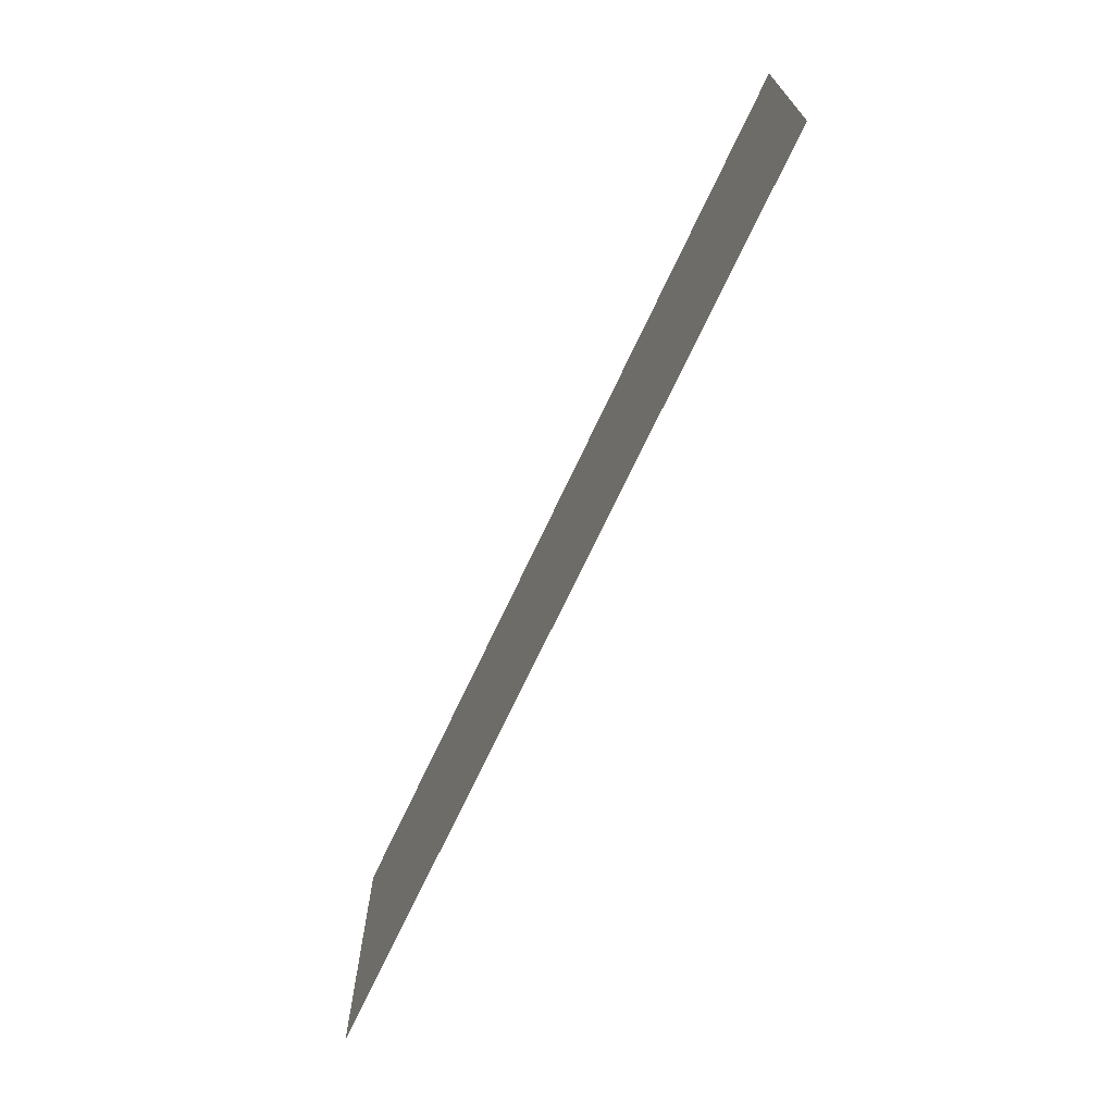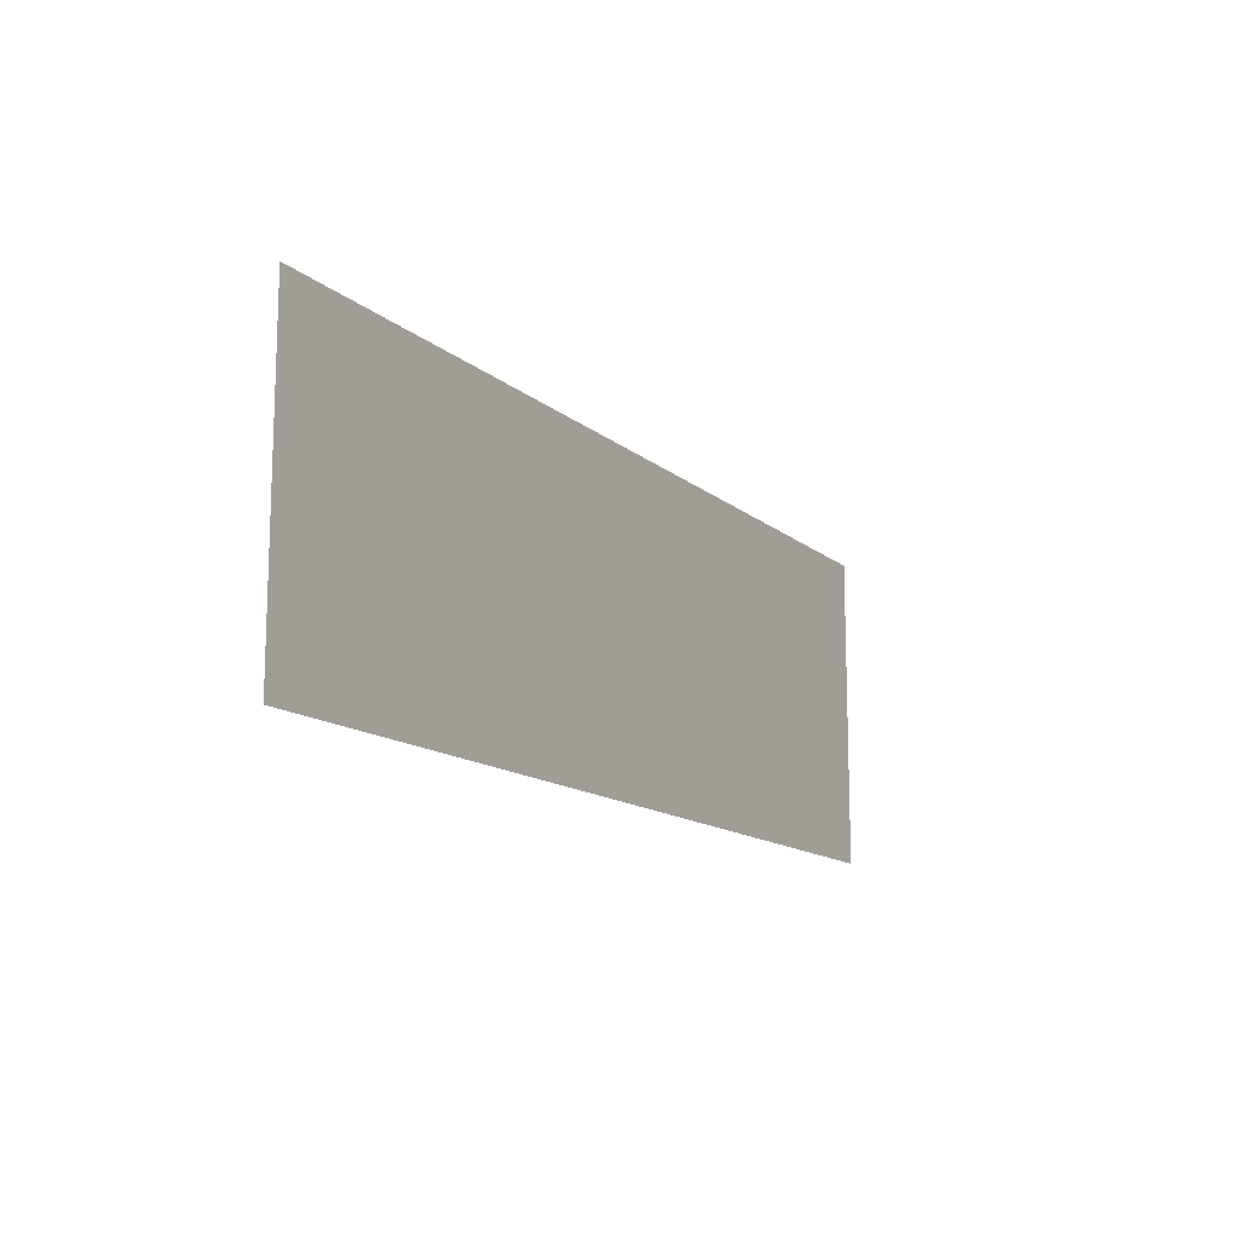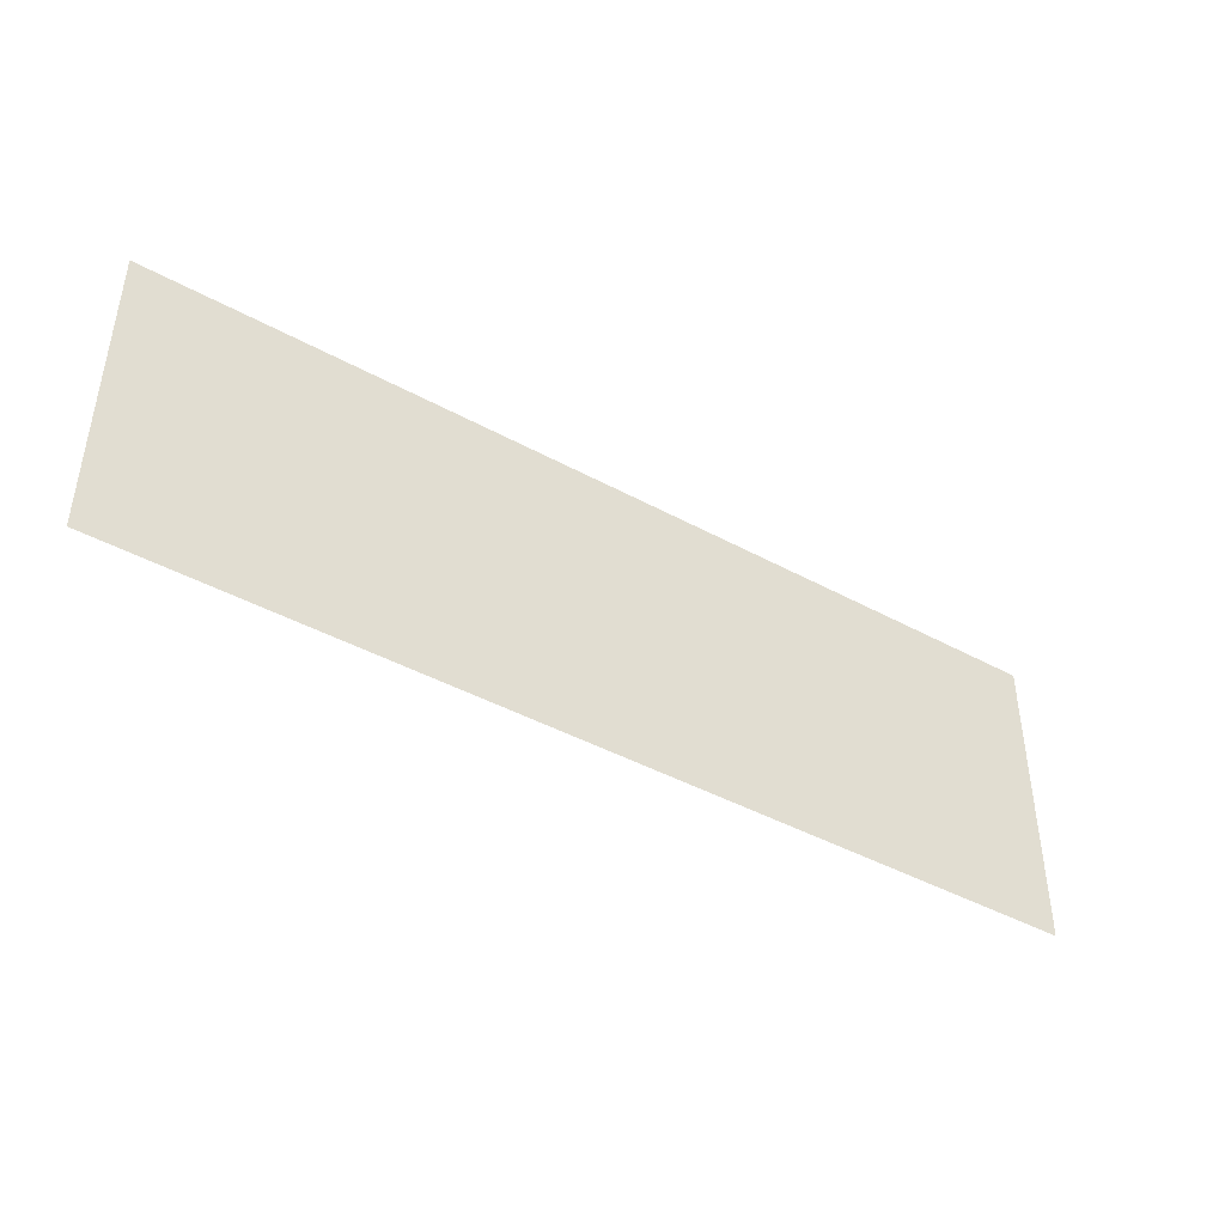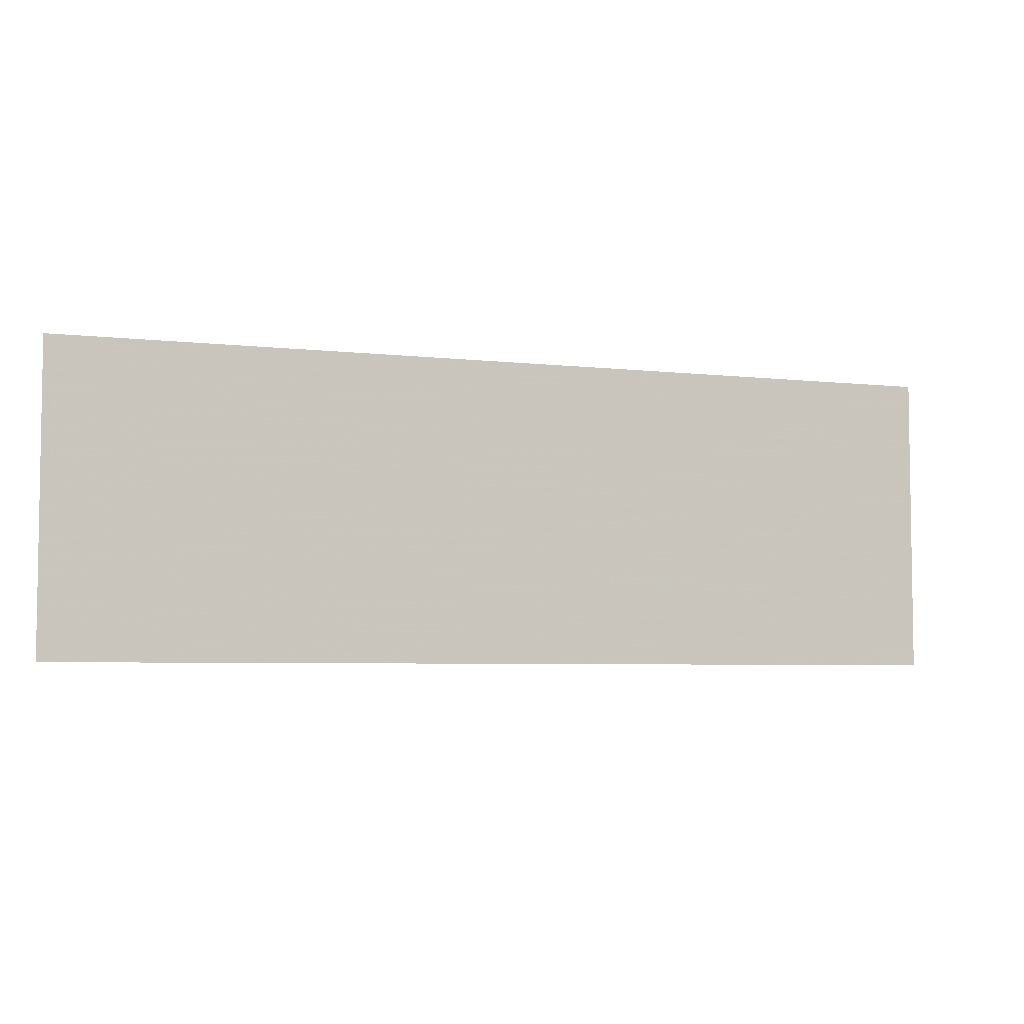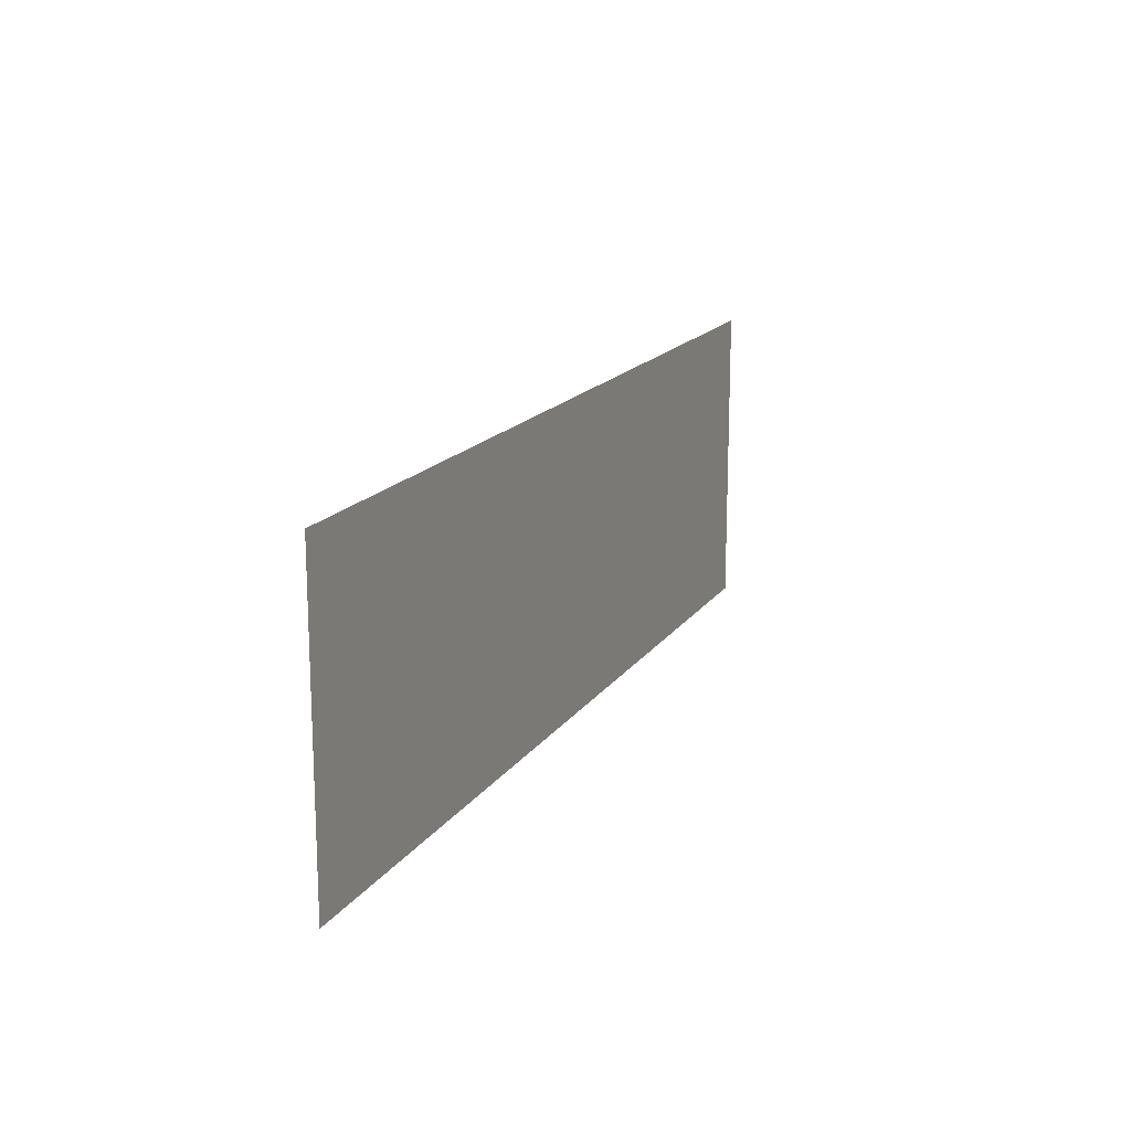
<metadata>
{"format":"obj","ext":"obj","renderer":"f3d","projection":"perspective","resolution":1024,"background":"white","views":[{"elev":-69.8,"azim":65.0,"up":"+Y"},{"elev":-13.4,"azim":119.6,"up":"+Y"},{"elev":-43.1,"azim":-33.0,"up":"+Y"},{"elev":-5.2,"azim":-20.1,"up":"+Y"},{"elev":16.4,"azim":112.9,"up":"+Y"}]}
</metadata>
<code>
v -0.312 -0.1025 -0
v -0.312 -0.07972 -0
v -0.312 -0.05694 -0
v -0.312 -0.03417 -0
v -0.312 -0.01139 -0
v -0.312 0.01139 0
v -0.312 0.03417 0
v -0.312 0.05694 0
v -0.312 0.07972 0
v -0.312 0.1025 0
v -0.2427 -0.1025 -0
v -0.2427 -0.07972 -0
v -0.2427 -0.05694 -0
v -0.2427 -0.03417 -0
v -0.2427 -0.01139 -0
v -0.2427 0.01139 0
v -0.2427 0.03417 0
v -0.2427 0.05694 0
v -0.2427 0.07972 0
v -0.2427 0.1025 0
v -0.1733 -0.1025 -0
v -0.1733 -0.07972 -0
v -0.1733 -0.05694 -0
v -0.1733 -0.03417 -0
v -0.1733 -0.01139 -0
v -0.1733 0.01139 0
v -0.1733 0.03417 0
v -0.1733 0.05694 0
v -0.1733 0.07972 0
v -0.1733 0.1025 0
v -0.104 -0.1025 -0
v -0.104 -0.07972 -0
v -0.104 -0.05694 -0
v -0.104 -0.03417 -0
v -0.104 -0.01139 -0
v -0.104 0.01139 0
v -0.104 0.03417 0
v -0.104 0.05694 0
v -0.104 0.07972 0
v -0.104 0.1025 0
v -0.03467 -0.1025 -0
v -0.03467 -0.07972 -0
v -0.03467 -0.05694 -0
v -0.03467 -0.03417 -0
v -0.03467 -0.01139 -0
v -0.03467 0.01139 0
v -0.03467 0.03417 0
v -0.03467 0.05694 0
v -0.03467 0.07972 0
v -0.03467 0.1025 0
v 0.03467 -0.1025 0
v 0.03467 -0.07972 0
v 0.03467 -0.05694 0
v 0.03467 -0.03417 0
v 0.03467 -0.01139 0
v 0.03467 0.01139 0
v 0.03467 0.03417 0
v 0.03467 0.05694 0
v 0.03467 0.07972 0
v 0.03467 0.1025 0
v 0.104 -0.1025 0
v 0.104 -0.07972 0
v 0.104 -0.05694 0
v 0.104 -0.03417 0
v 0.104 -0.01139 0
v 0.104 0.01139 0
v 0.104 0.03417 0
v 0.104 0.05694 0
v 0.104 0.07972 0
v 0.104 0.1025 0
v 0.1733 -0.1025 0
v 0.1733 -0.07972 0
v 0.1733 -0.05694 0
v 0.1733 -0.03417 0
v 0.1733 -0.01139 0
v 0.1733 0.01139 0
v 0.1733 0.03417 0
v 0.1733 0.05694 0
v 0.1733 0.07972 0
v 0.1733 0.1025 0
v 0.2427 -0.1025 0
v 0.2427 -0.07972 0
v 0.2427 -0.05694 0
v 0.2427 -0.03417 0
v 0.2427 -0.01139 0
v 0.2427 0.01139 0
v 0.2427 0.03417 0
v 0.2427 0.05694 0
v 0.2427 0.07972 0
v 0.2427 0.1025 0
v 0.312 -0.1025 0
v 0.312 -0.07972 0
v 0.312 -0.05694 0
v 0.312 -0.03417 0
v 0.312 -0.01139 0
v 0.312 0.01139 0
v 0.312 0.03417 0
v 0.312 0.05694 0
v 0.312 0.07972 0
v 0.312 0.1025 0
f 1 11 12
f 2 12 13
f 3 13 14
f 4 14 15
f 5 15 16
f 6 16 17
f 7 17 18
f 8 18 19
f 9 19 20
f 11 21 22
f 12 22 23
f 13 23 24
f 14 24 25
f 15 25 26
f 16 26 27
f 17 27 28
f 18 28 29
f 19 29 30
f 21 31 32
f 22 32 33
f 23 33 34
f 24 34 35
f 25 35 36
f 26 36 37
f 27 37 38
f 28 38 39
f 29 39 40
f 31 41 42
f 32 42 43
f 33 43 44
f 34 44 45
f 35 45 46
f 36 46 47
f 37 47 48
f 38 48 49
f 39 49 50
f 41 51 52
f 42 52 53
f 43 53 54
f 44 54 55
f 45 55 56
f 46 56 57
f 47 57 58
f 48 58 59
f 49 59 60
f 51 61 62
f 52 62 63
f 53 63 64
f 54 64 65
f 55 65 66
f 56 66 67
f 57 67 68
f 58 68 69
f 59 69 70
f 61 71 72
f 62 72 73
f 63 73 74
f 64 74 75
f 65 75 76
f 66 76 77
f 67 77 78
f 68 78 79
f 69 79 80
f 71 81 82
f 72 82 83
f 73 83 84
f 74 84 85
f 75 85 86
f 76 86 87
f 77 87 88
f 78 88 89
f 79 89 90
f 81 91 92
f 82 92 93
f 83 93 94
f 84 94 95
f 85 95 96
f 86 96 97
f 87 97 98
f 88 98 99
f 89 99 100
f 1 12 2
f 2 13 3
f 3 14 4
f 4 15 5
f 5 16 6
f 6 17 7
f 7 18 8
f 8 19 9
f 9 20 10
f 11 22 12
f 12 23 13
f 13 24 14
f 14 25 15
f 15 26 16
f 16 27 17
f 17 28 18
f 18 29 19
f 19 30 20
f 21 32 22
f 22 33 23
f 23 34 24
f 24 35 25
f 25 36 26
f 26 37 27
f 27 38 28
f 28 39 29
f 29 40 30
f 31 42 32
f 32 43 33
f 33 44 34
f 34 45 35
f 35 46 36
f 36 47 37
f 37 48 38
f 38 49 39
f 39 50 40
f 41 52 42
f 42 53 43
f 43 54 44
f 44 55 45
f 45 56 46
f 46 57 47
f 47 58 48
f 48 59 49
f 49 60 50
f 51 62 52
f 52 63 53
f 53 64 54
f 54 65 55
f 55 66 56
f 56 67 57
f 57 68 58
f 58 69 59
f 59 70 60
f 61 72 62
f 62 73 63
f 63 74 64
f 64 75 65
f 65 76 66
f 66 77 67
f 67 78 68
f 68 79 69
f 69 80 70
f 71 82 72
f 72 83 73
f 73 84 74
f 74 85 75
f 75 86 76
f 76 87 77
f 77 88 78
f 78 89 79
f 79 90 80
f 81 92 82
f 82 93 83
f 83 94 84
f 84 95 85
f 85 96 86
f 86 97 87
f 87 98 88
f 88 99 89
f 89 100 90

</code>
